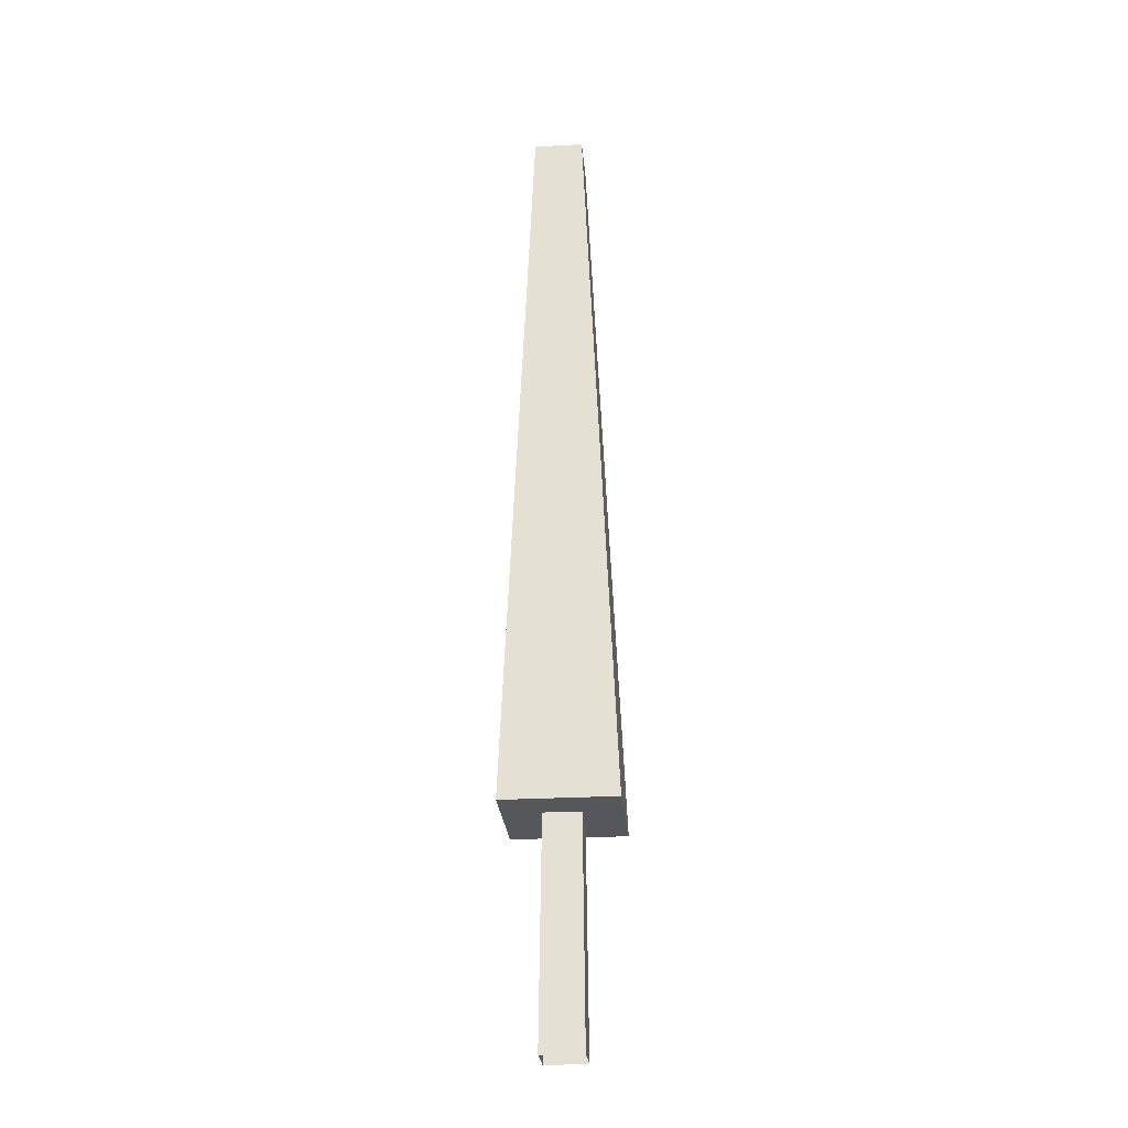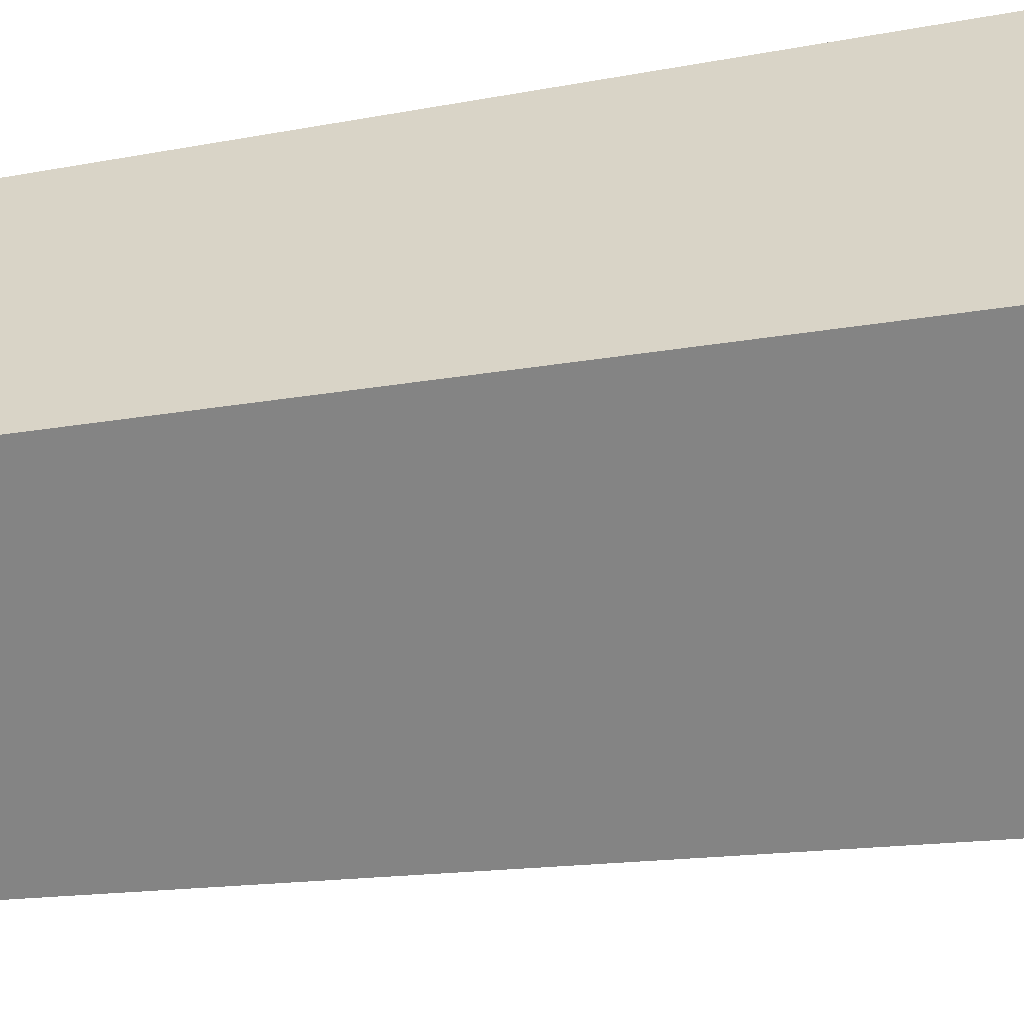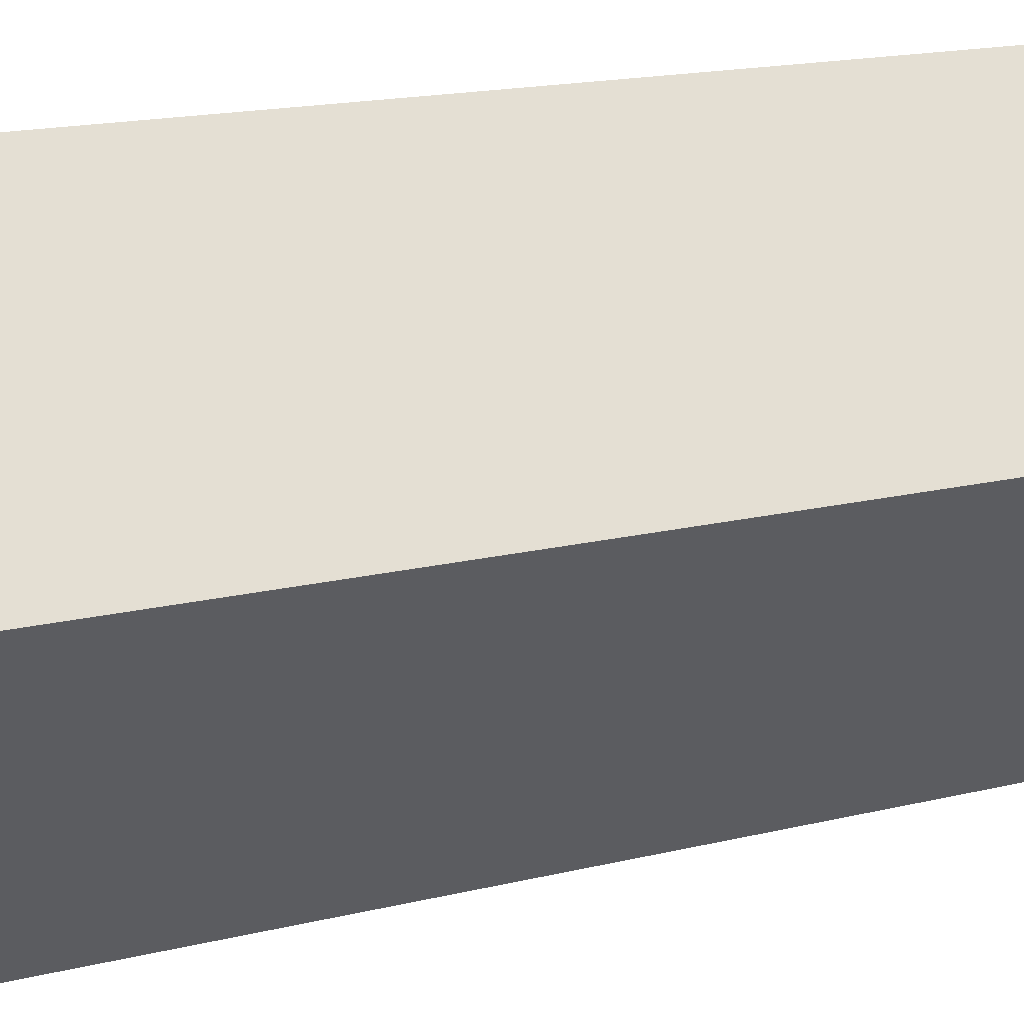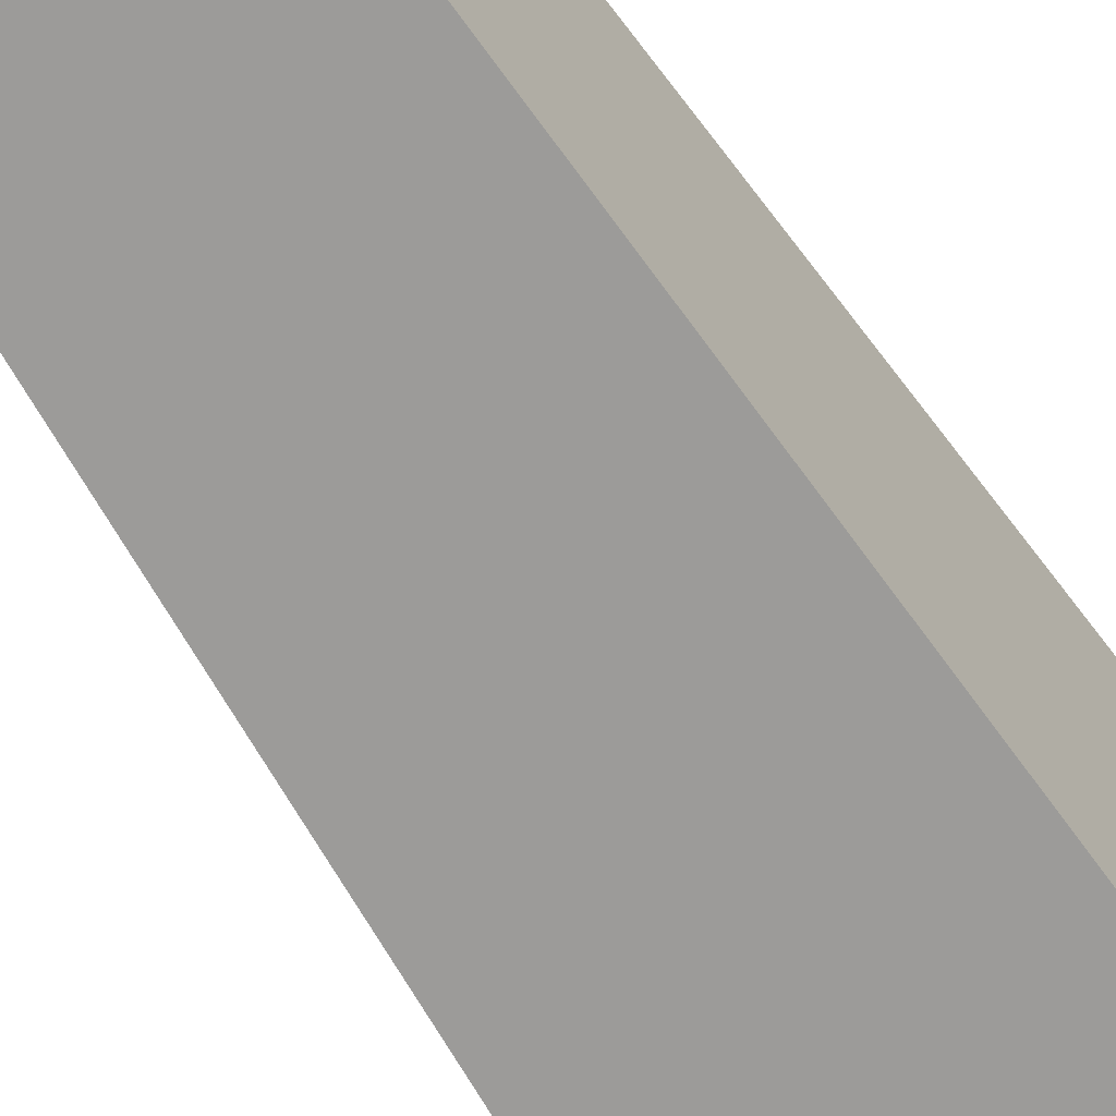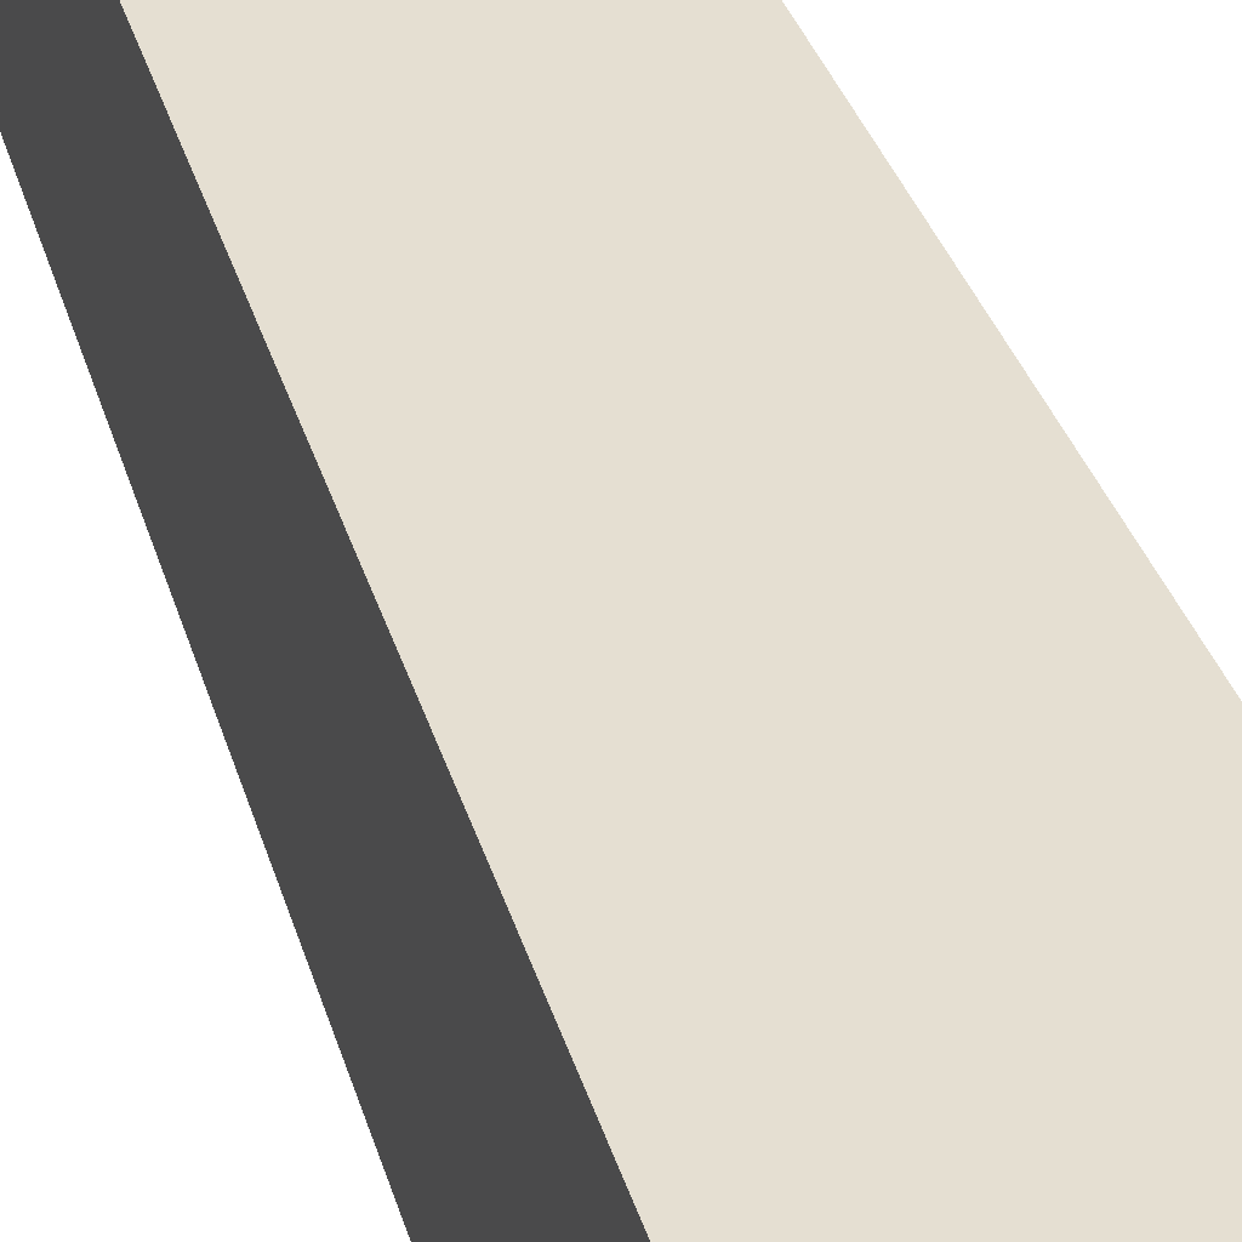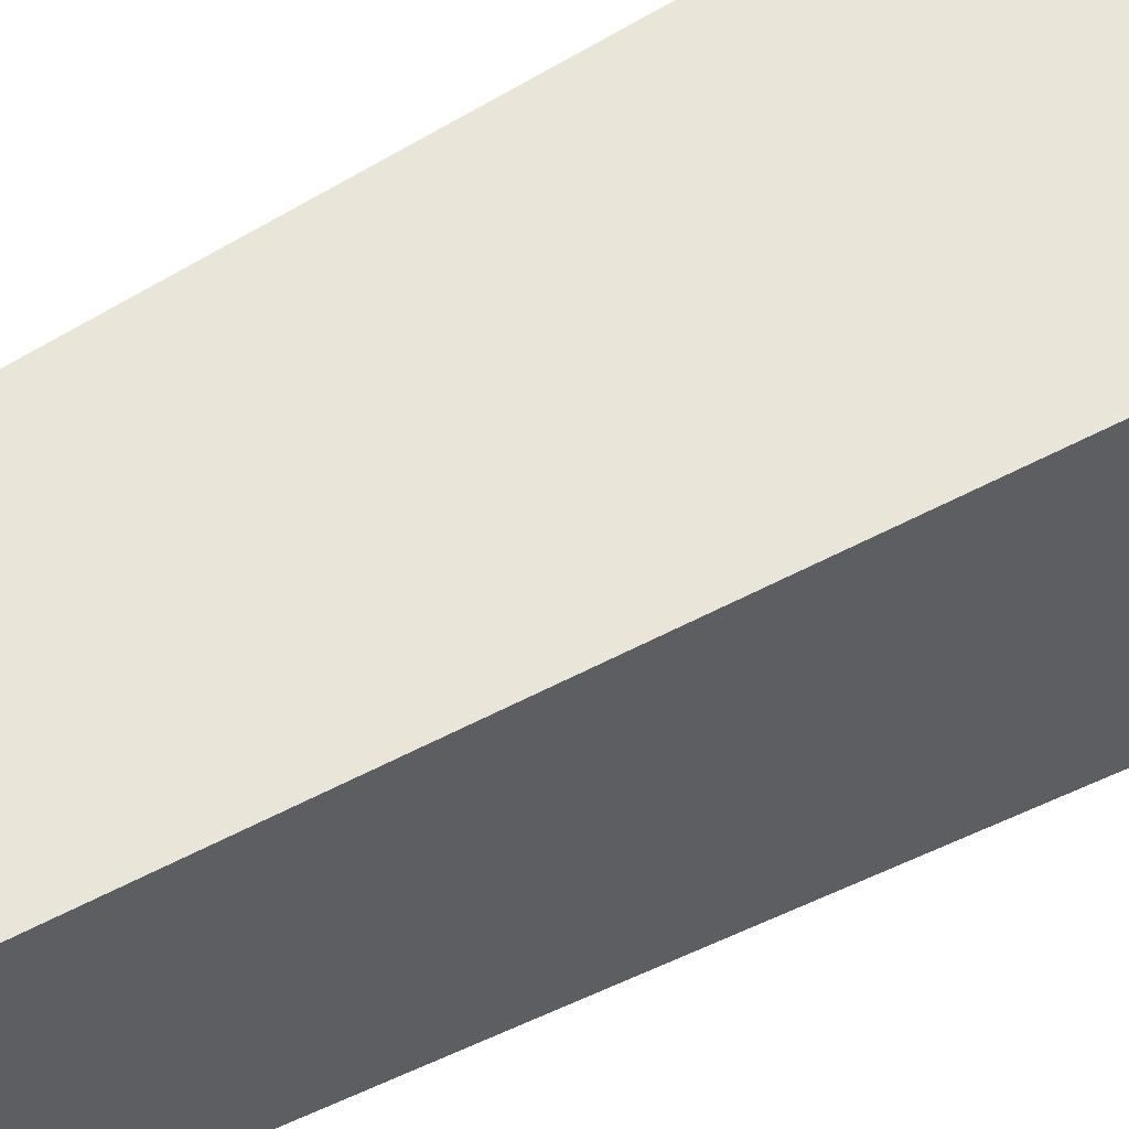
<metadata>
{"format":"obj","ext":"obj","renderer":"f3d","projection":"perspective","resolution":1024,"background":"white","views":[{"elev":-26.5,"azim":5.1,"up":"+Y"},{"elev":28.7,"azim":-105.3,"up":"+Z"},{"elev":-34.4,"azim":102.3,"up":"+Z"},{"elev":-66.9,"azim":-146.4,"up":"+Z"},{"elev":38.5,"azim":-17.5,"up":"+Z"},{"elev":57.0,"azim":-120.5,"up":"+Z"}]}
</metadata>
<code>
g Thuja_Tree_m_03_Collider
v -0.247 0.9632 0.247
v -0.1187 4.222 0.1823
v -0.247 0.9632 -0.247
v -0.1187 4.222 -0.03603
v 0.247 0.9632 0.247
v 0.09962 4.222 0.1823
v 0.247 0.9632 -0.247
v 0.09962 4.222 -0.03603
v -0.09071 0 0.09071
v -0.0805 1.01 0.0805
v -0.09071 0 -0.09071
v -0.0805 1.01 -0.0805
v 0.09071 0 0.09071
v 0.0805 1.01 0.0805
v 0.09071 0 -0.09071
v 0.0805 1.01 -0.0805
f 1 2 4 3
f 3 4 8 7
f 7 8 6 5
f 5 6 2 1
f 8 4 2 6
f 3 7 5 1
f 9 10 12 11
f 11 12 16 15
f 15 16 14 13
f 13 14 10 9

</code>
